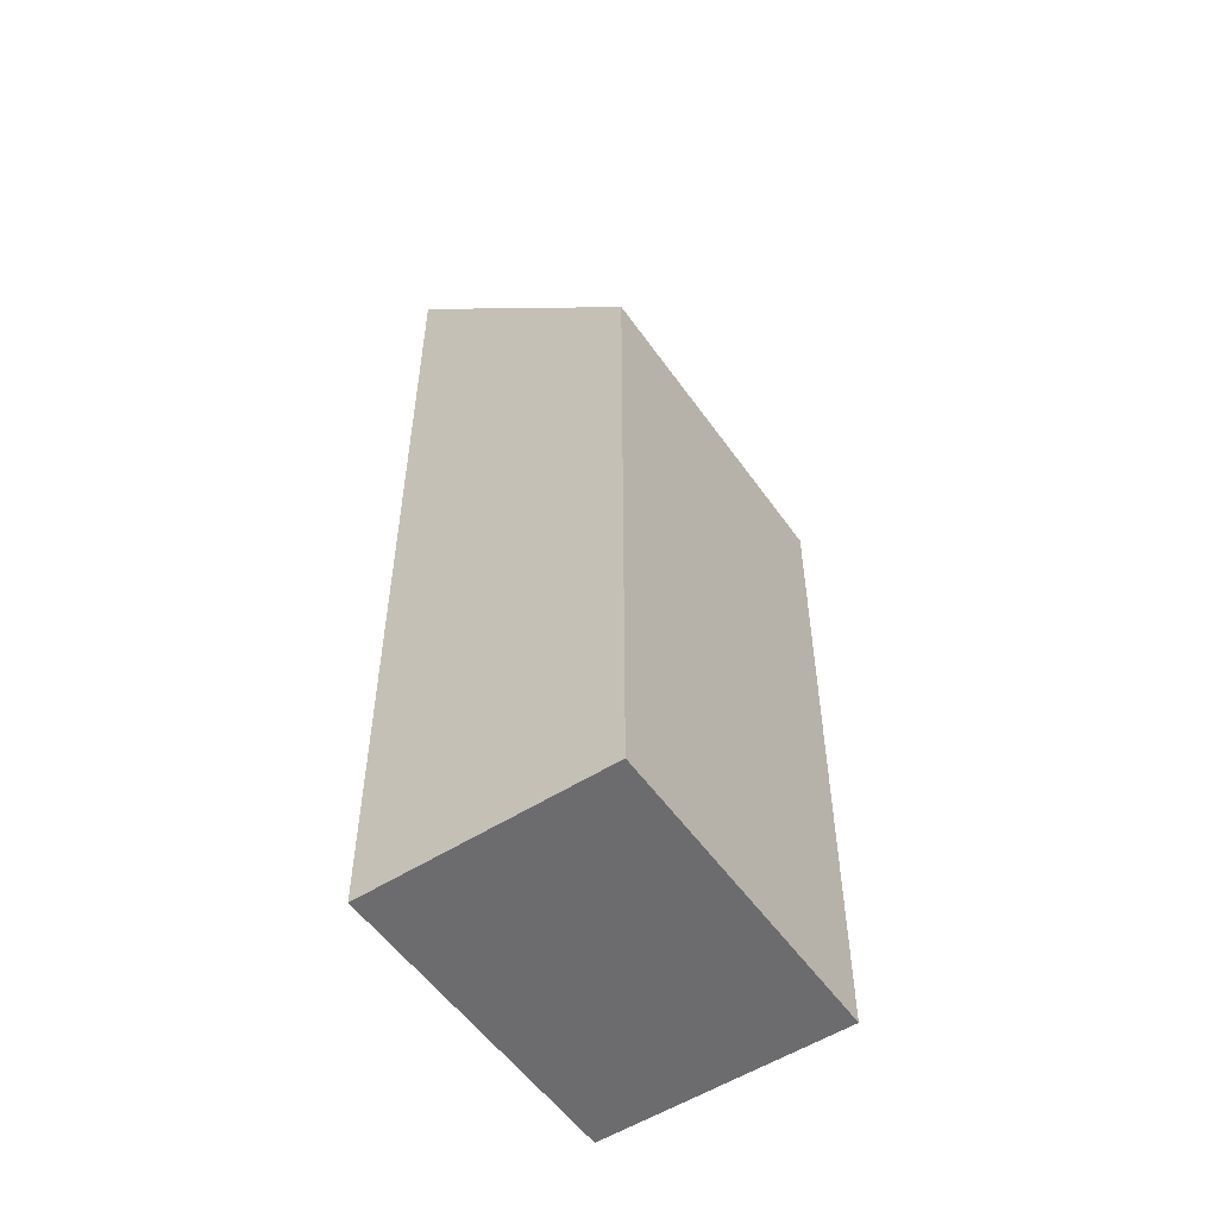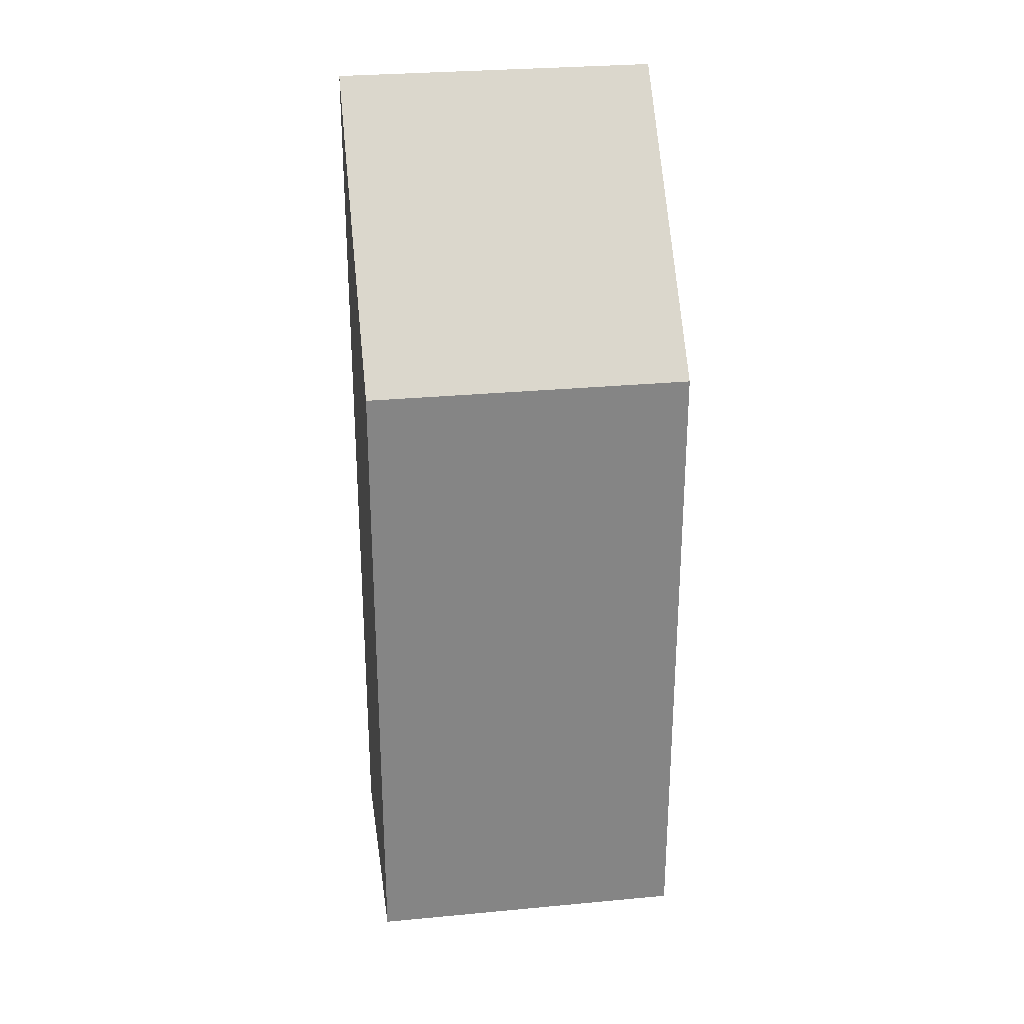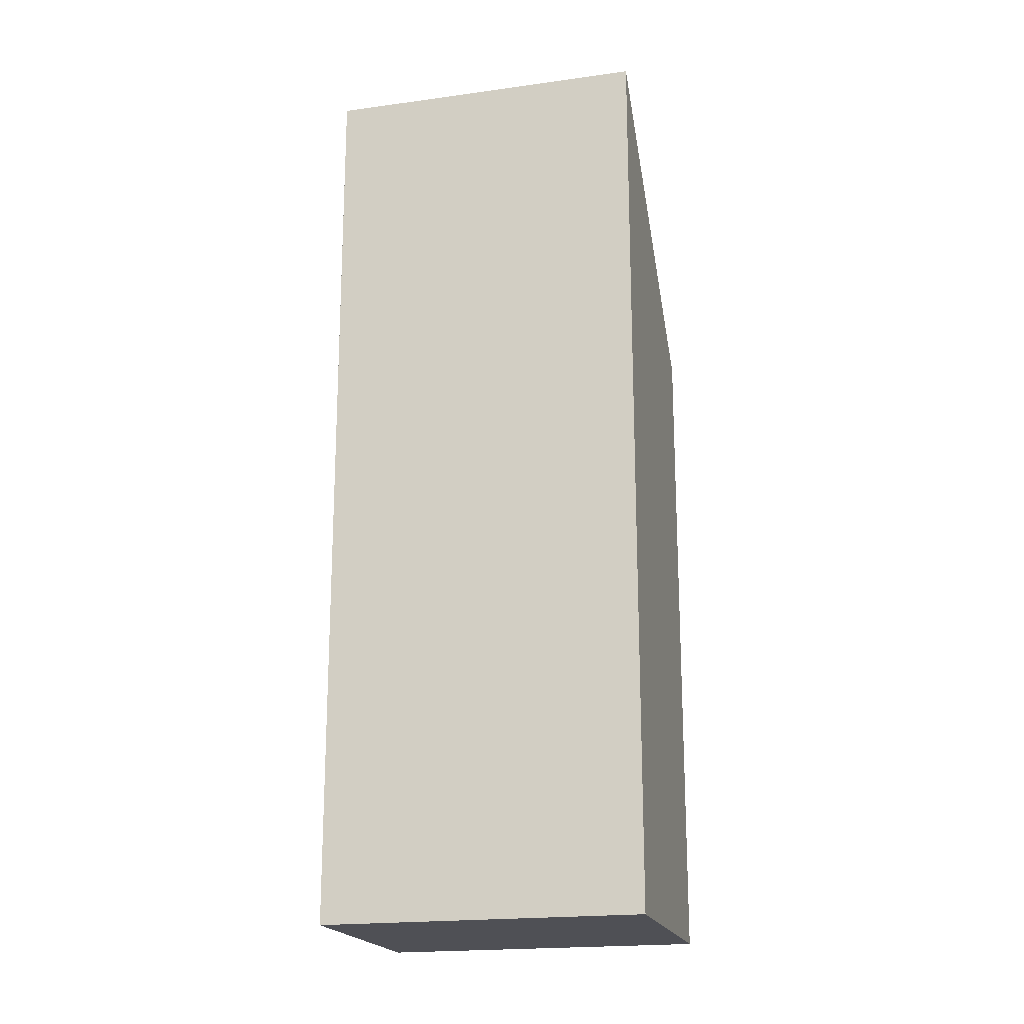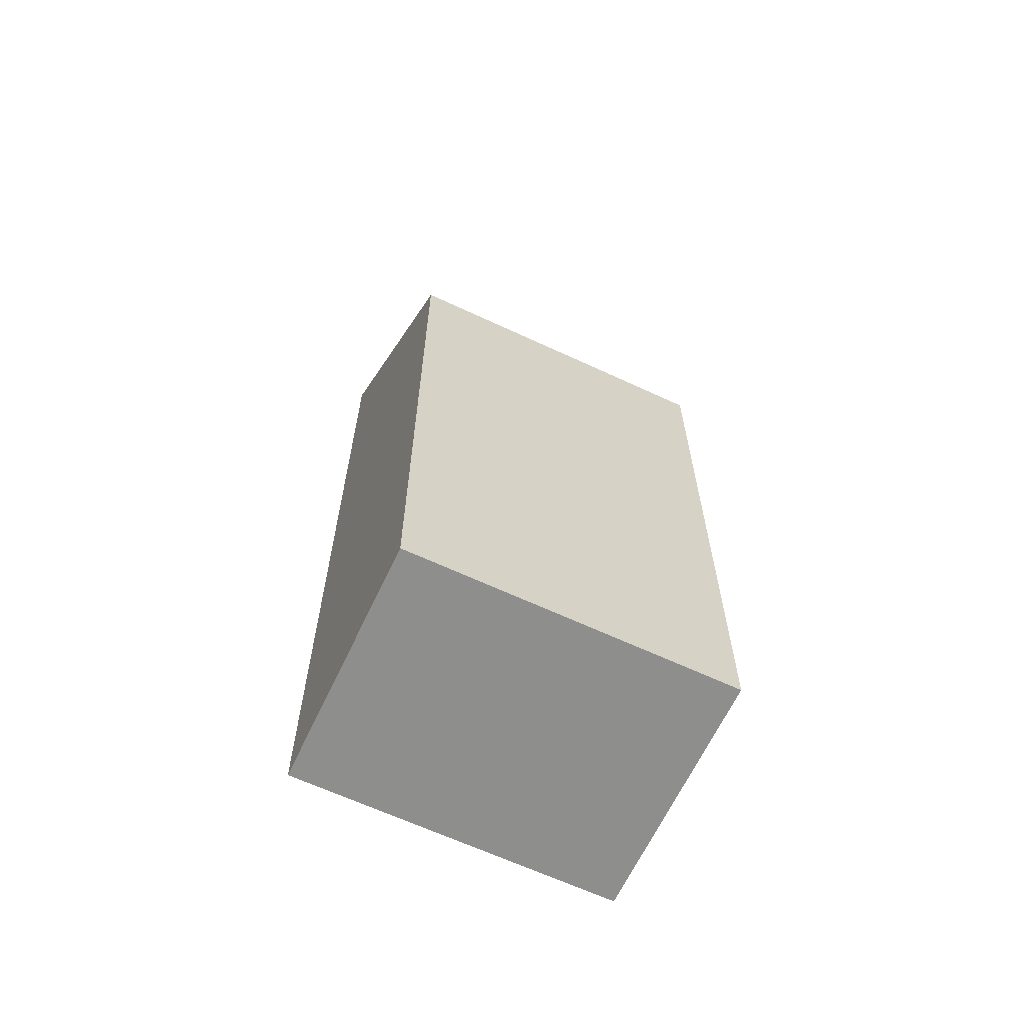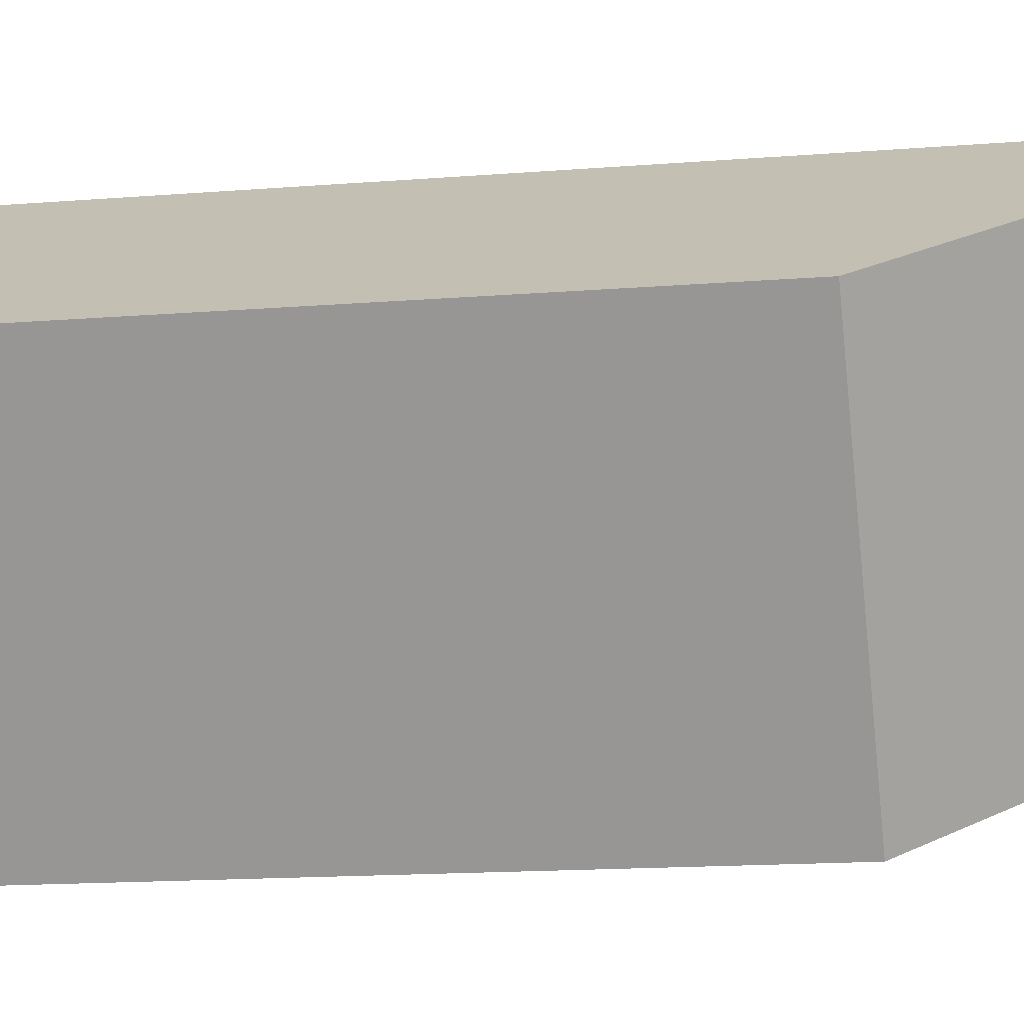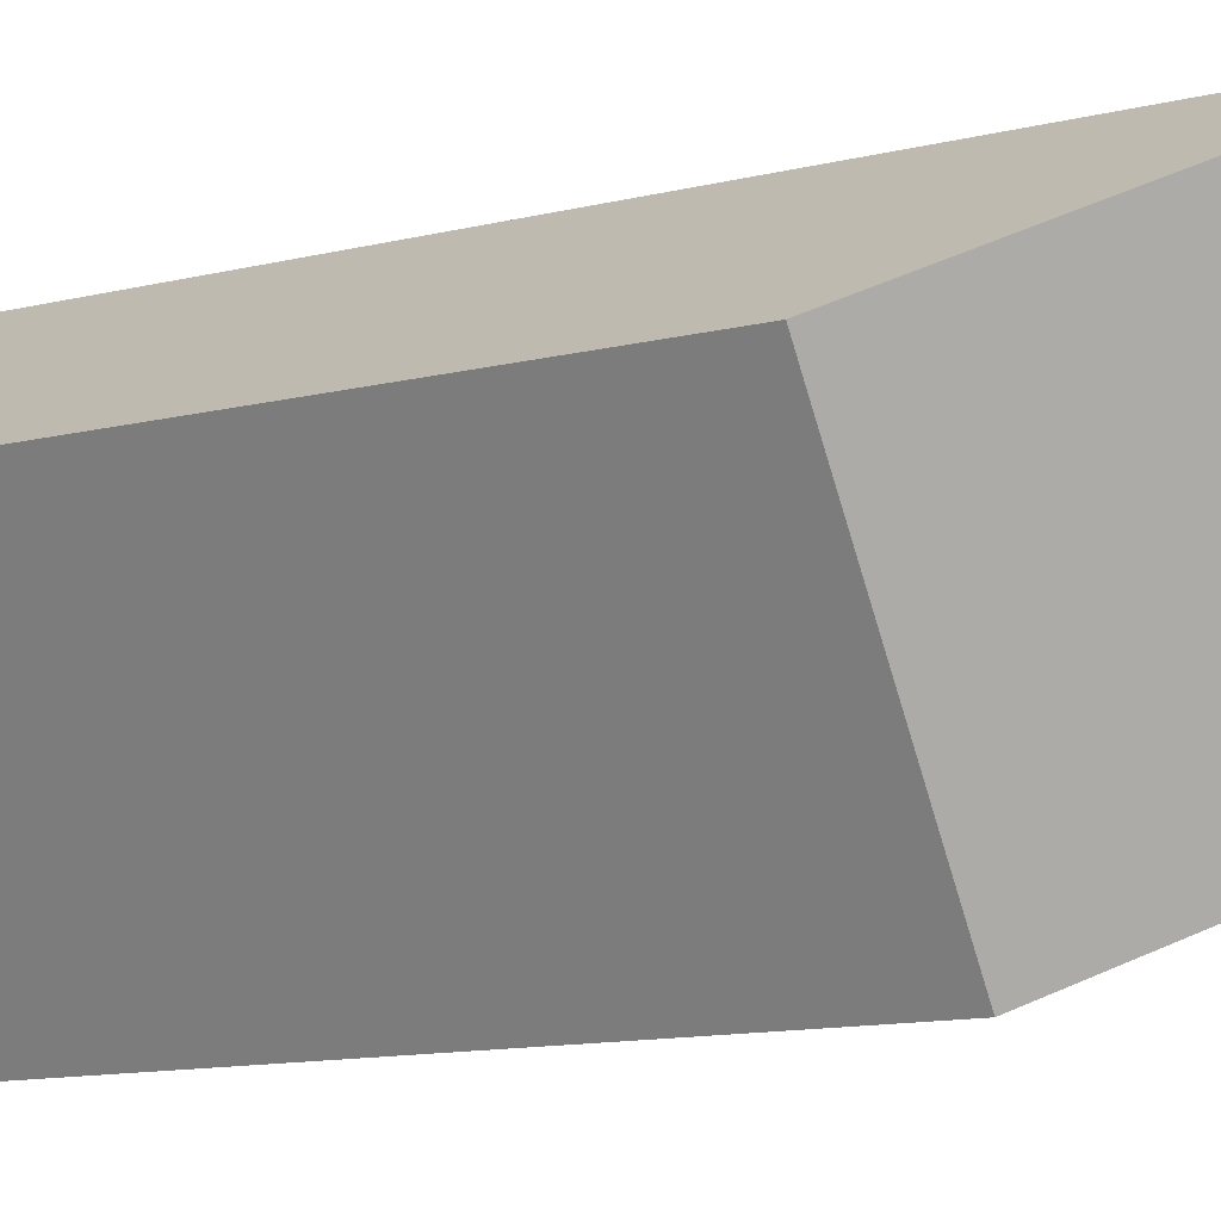
<metadata>
{"format":"obj","ext":"obj","renderer":"f3d","projection":"perspective","resolution":1024,"background":"white","views":[{"elev":-53.8,"azim":67.7,"up":"+Y"},{"elev":28.8,"azim":115.4,"up":"+Y"},{"elev":-19.4,"azim":-41.9,"up":"+Y"},{"elev":-64.8,"azim":98.3,"up":"+Y"},{"elev":-13.6,"azim":100.9,"up":"+Z"},{"elev":-11.5,"azim":121.8,"up":"+Z"}]}
</metadata>
<code>
v  0 18.52 1.134e-15
v  7.823 13.4 2.7
v  4.205 13.4 -2.778
v  3.618 18.52 5.478
v  7.823 -1.653e-16 2.7
v  4.205 1.701e-16 -2.778
v  0 0 0
v  3.618 -3.354e-16 5.478
g defaultobject
f 1 2 3
f 2 1 4
f 5 3 2
f 3 5 6
f 3 7 1
f 7 3 6
f 7 4 1
f 4 7 8
f 8 2 4
f 2 8 5
f 5 7 6
f 7 5 8

</code>
